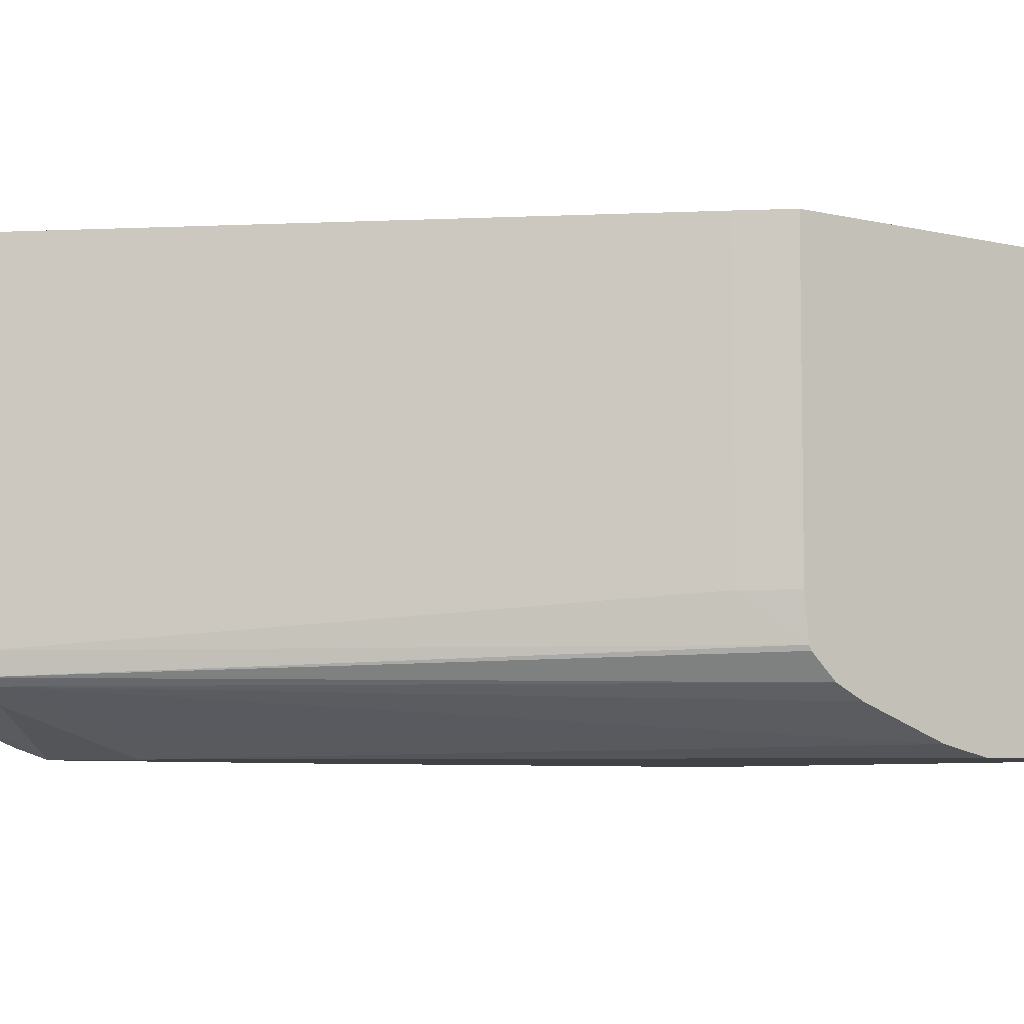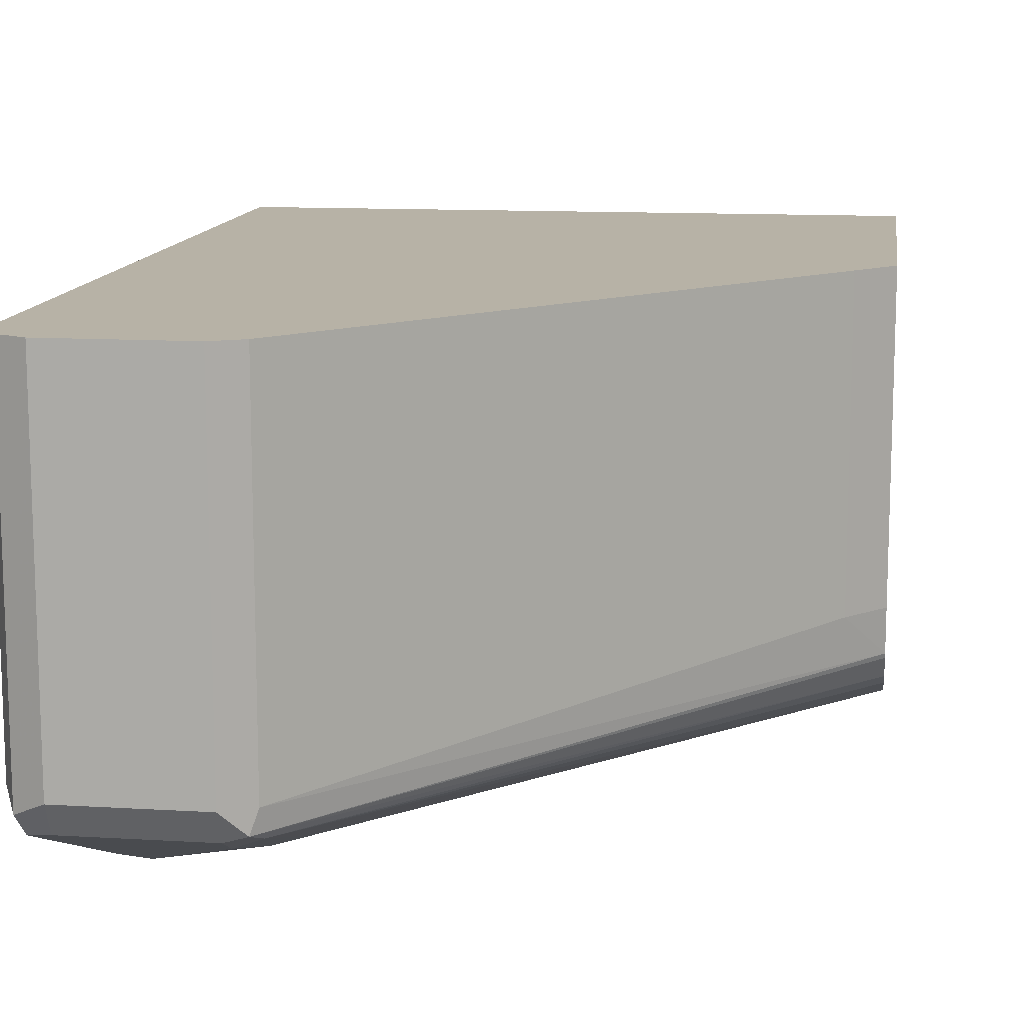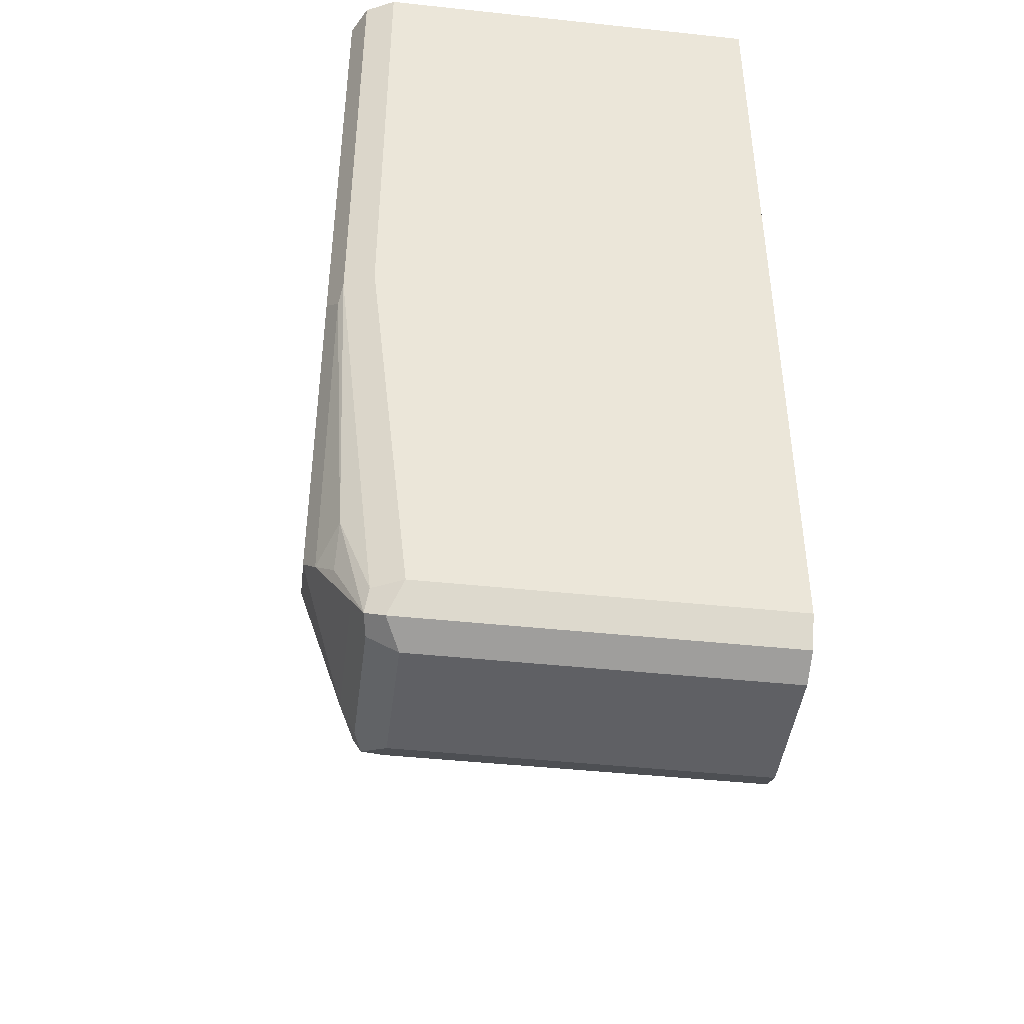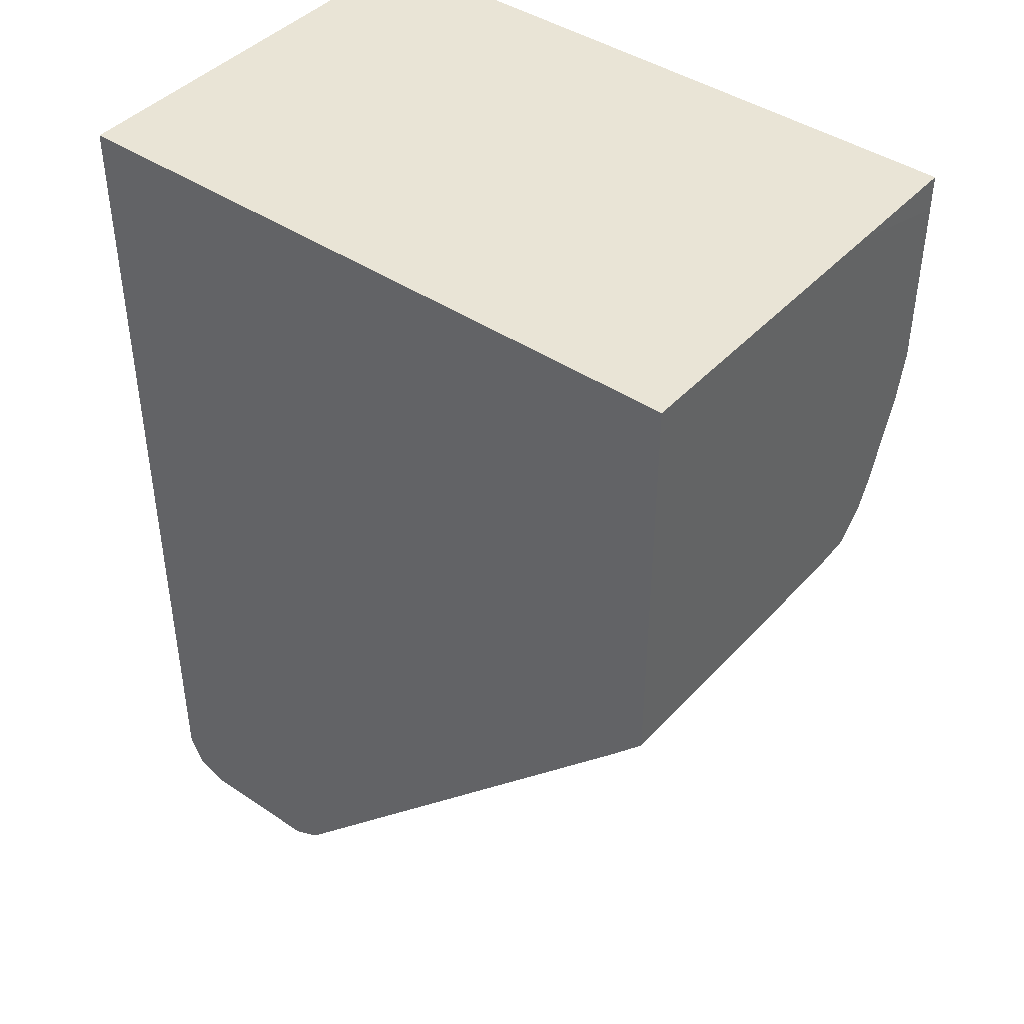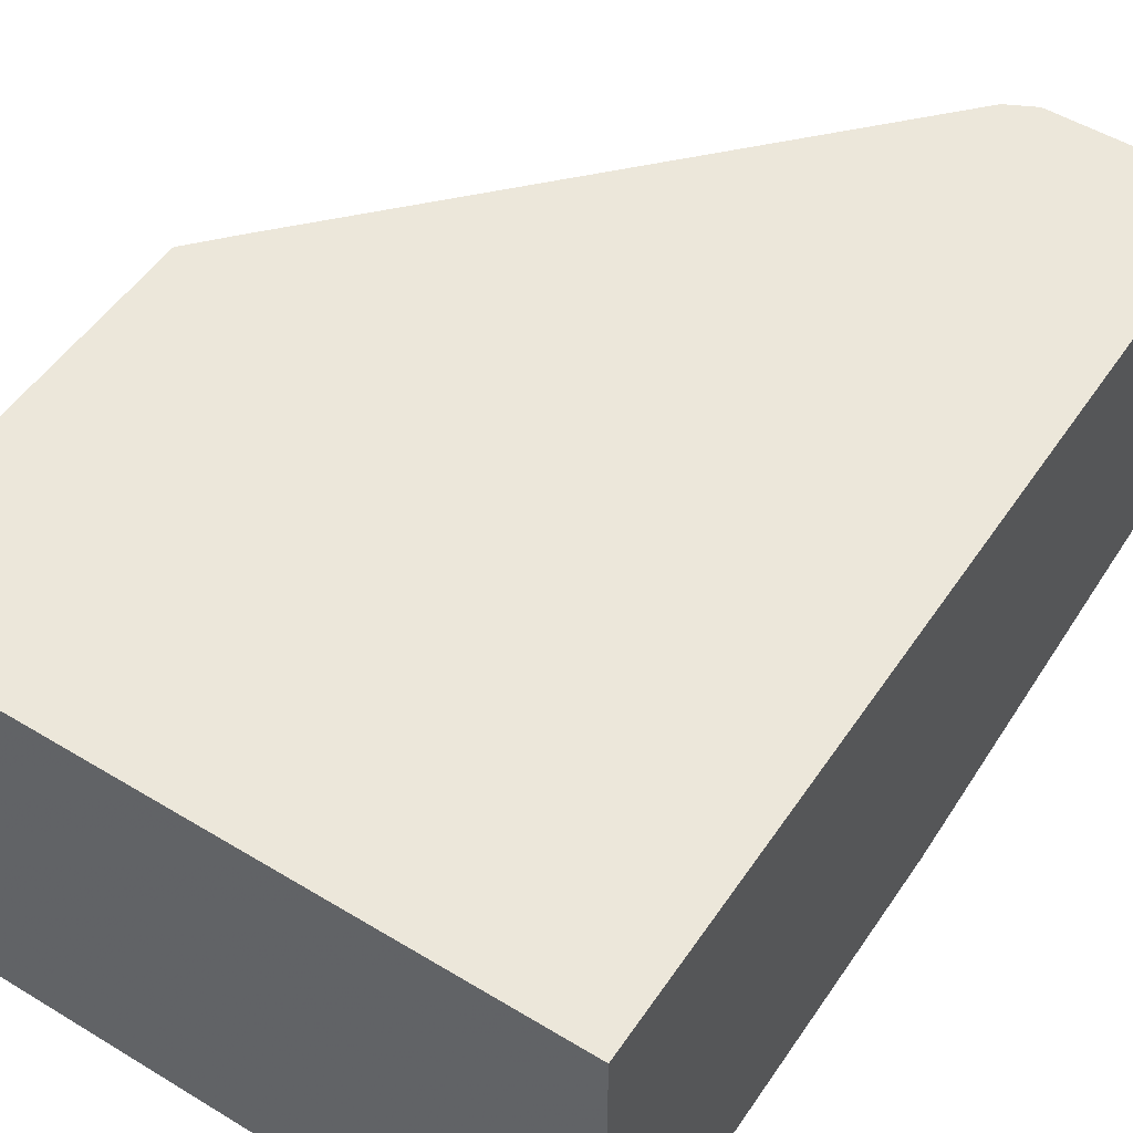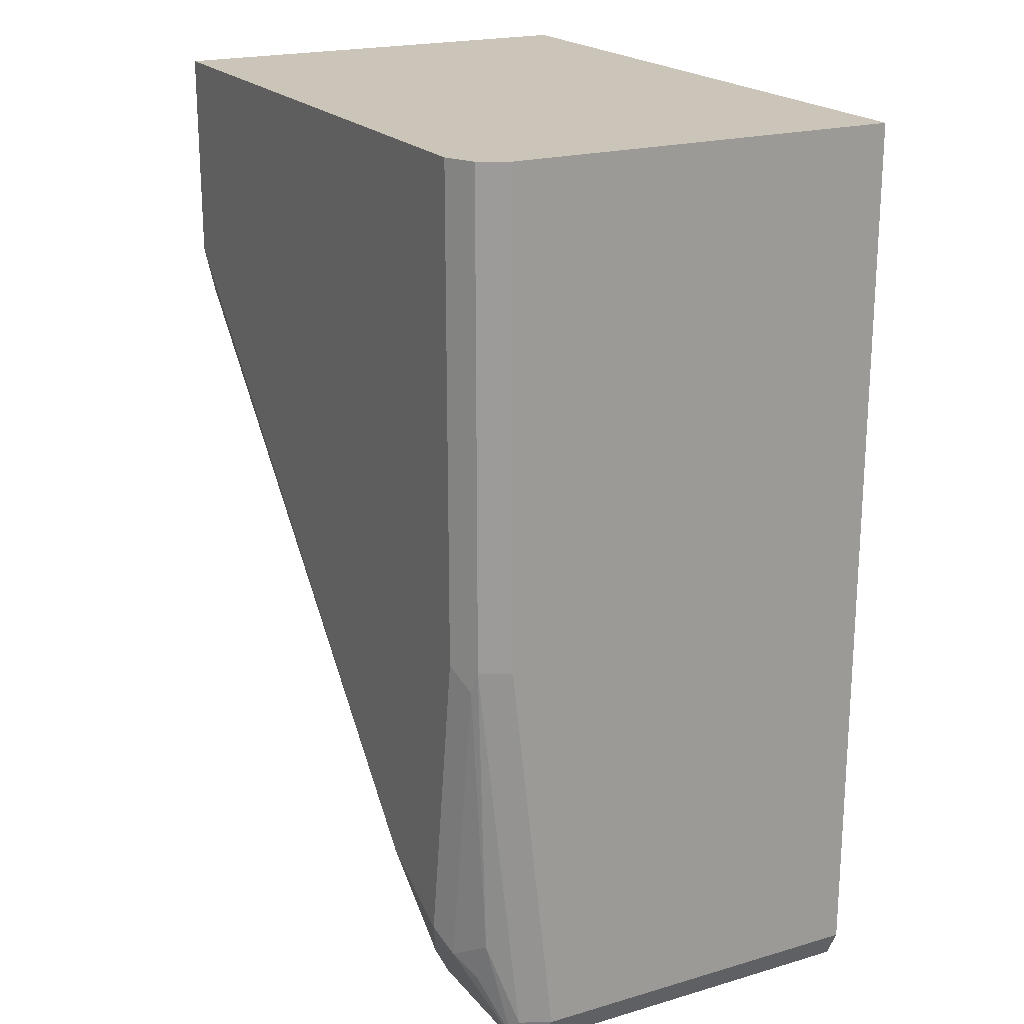
<metadata>
{"format":"obj","ext":"obj","renderer":"f3d","projection":"perspective","resolution":1024,"background":"white","views":[{"elev":-6.2,"azim":54.5,"up":"+Z"},{"elev":12.4,"azim":7.9,"up":"+Z"},{"elev":-44.2,"azim":-97.1,"up":"+Y"},{"elev":42.7,"azim":38.6,"up":"+Y"},{"elev":51.9,"azim":-146.8,"up":"+Z"},{"elev":20.4,"azim":-118.0,"up":"+Y"}]}
</metadata>
<code>
v -0.5348 -0.03874 -0.3096
v -0.5348 -0.03874 -0.1725
v -0.5348 -0.05448 -0.365
v -0.5348 -0.03874 -0.365
v -0.8257 -0.03874 -0.1725
v -0.5348 -0.2194 -0.1725
v -0.5348 -0.1313 -0.365
v -0.8069 -0.03874 -0.365
v -0.8261 -0.03874 -0.1726
v -0.8261 -0.03885 -0.1725
v -0.5508 -0.237 -0.1725
v -0.5348 -0.2194 -0.3074
v -0.5348 -0.1529 -0.3602
v -0.7493 -0.365 -0.365
v -0.8197 -0.03874 -0.3586
v -0.8069 -0.2497 -0.365
v -0.8165 -0.2593 -0.3602
v -0.8261 -0.03874 -0.3458
v -0.8261 -0.4227 -0.1725
v -0.5508 -0.237 -0.3074
v -0.7365 -0.4355 -0.1725
v -0.5348 -0.2174 -0.3266
v -0.5348 -0.1921 -0.3458
v -0.7365 -0.4291 -0.3394
v -0.7365 -0.3714 -0.3586
v -0.7493 -0.4227 -0.3458
v -0.7877 -0.3842 -0.365
v -0.8198 -0.03874 -0.3584
v -0.8197 -0.2497 -0.3586
v -0.7973 -0.3938 -0.3602
v -0.8133 -0.3842 -0.3522
v -0.8261 -0.2497 -0.3458
v -0.8261 -0.4227 -0.3266
v -0.8197 -0.4355 -0.1725
v -0.7365 -0.4355 -0.3266
v -0.7367 -0.4356 -0.1725
v -0.5348 -0.2163 -0.3287
v -0.7397 -0.4371 -0.3362
v -0.5348 -0.205 -0.3394
v -0.7493 -0.4355 -0.3394
v -0.8069 -0.4227 -0.3458
v -0.7877 -0.3971 -0.3586
v -0.8197 -0.4227 -0.3394
v -0.8165 -0.4323 -0.341
v -0.8069 -0.4034 -0.353
v -0.8197 -0.4355 -0.333
v -0.8073 -0.4417 -0.1725
v -0.7493 -0.4419 -0.1725
v -0.7493 -0.4419 -0.3266
v -0.8069 -0.4419 -0.3266
v -0.8069 -0.4355 -0.3394
v -0.8069 -0.4419 -0.1725
f 26 42 27
f 24 38 26
f 24 39 38
f 26 38 40
f 26 41 42
f 26 51 44
f 26 44 41
f 23 39 24
f 26 40 51
f 22 38 37
f 16 27 30
f 21 36 35
f 20 35 22
f 19 46 34
f 19 33 46
f 18 28 32
f 17 31 29
f 17 30 31
f 16 30 17
f 15 29 28
f 27 42 41
f 22 35 38
f 27 41 44
f 47 50 52
f 28 29 32
f 48 50 49
f 48 52 50
f 15 17 29
f 46 50 47
f 44 50 46
f 44 51 50
f 38 51 40
f 38 50 51
f 38 49 50
f 37 38 39
f 27 44 30
f 36 49 38
f 35 36 38
f 34 46 47
f 33 44 46
f 33 43 44
f 31 44 43
f 31 45 44
f 30 44 45
f 29 33 32
f 29 43 33
f 29 31 43
f 36 48 49
f 14 26 27
f 30 45 31
f 14 25 24
f 2 47 52
f 2 34 47
f 2 19 34
f 2 10 19
f 2 5 10
f 1 5 2
f 1 9 5
f 1 18 9
f 1 28 18
f 1 15 28
f 2 52 48
f 1 4 8
f 1 7 3
f 1 13 7
f 1 23 13
f 1 39 23
f 1 37 39
f 1 22 37
f 1 12 22
f 1 6 12
f 1 2 6
f 14 24 26
f 1 3 4
f 2 48 36
f 1 8 15
f 2 21 11
f 2 36 21
f 13 25 14
f 13 24 25
f 13 23 24
f 12 20 22
f 11 35 20
f 11 21 35
f 9 33 19
f 9 32 33
f 9 18 32
f 8 17 15
f 9 19 10
f 3 7 14
f 7 13 14
f 6 20 12
f 6 11 20
f 5 9 10
f 3 8 4
f 3 16 8
f 3 27 16
f 3 14 27
f 8 16 17
f 2 11 6

</code>
